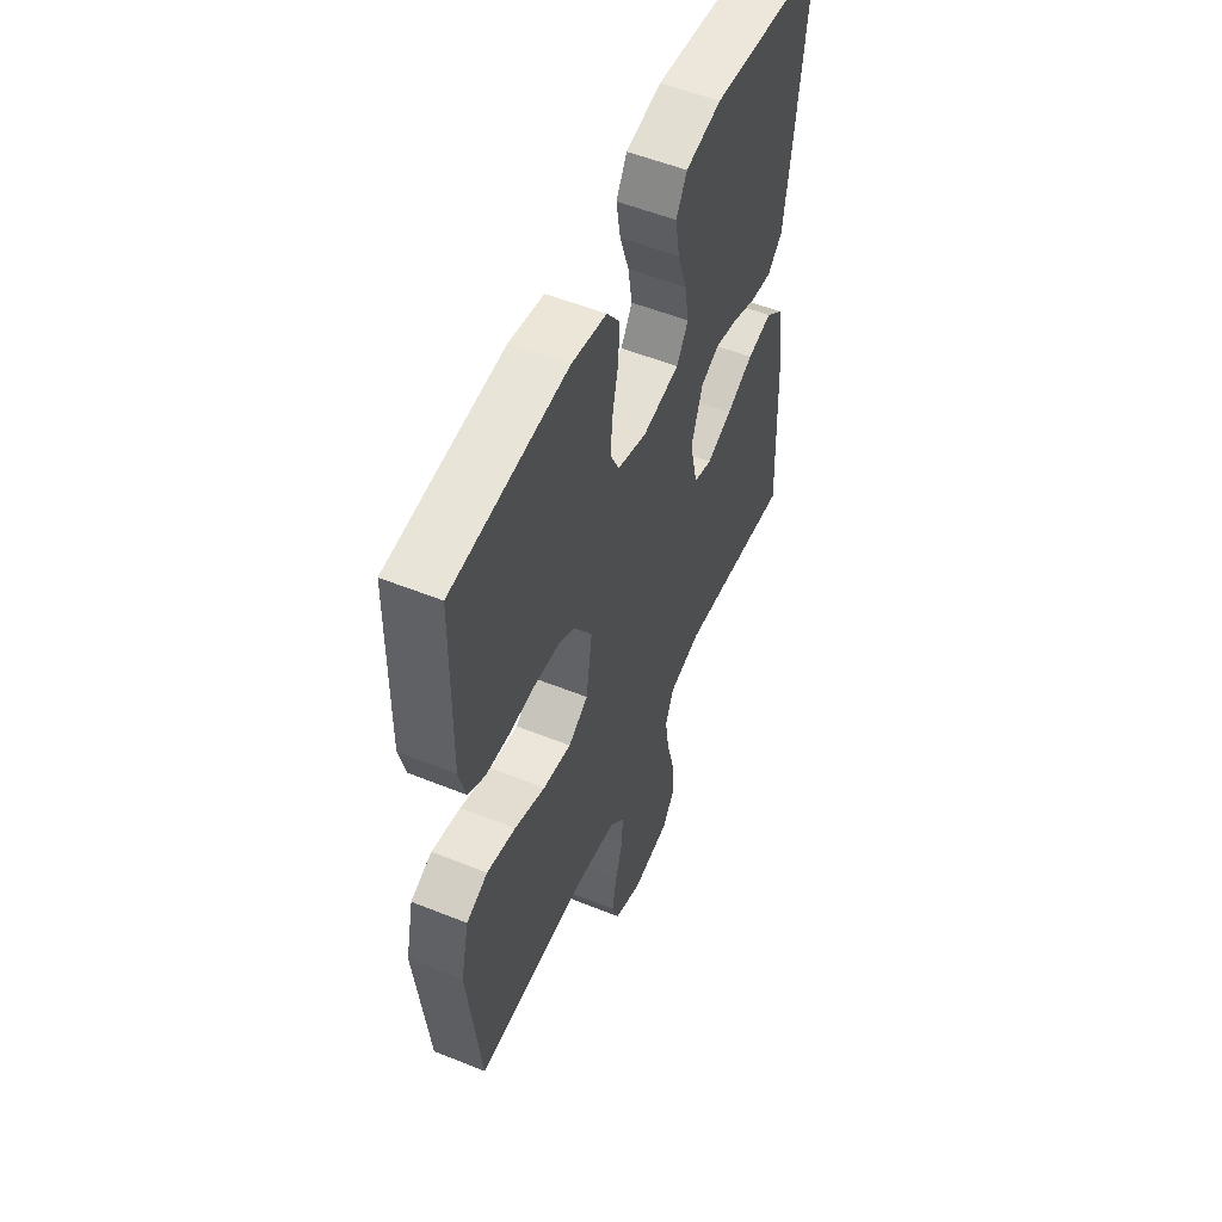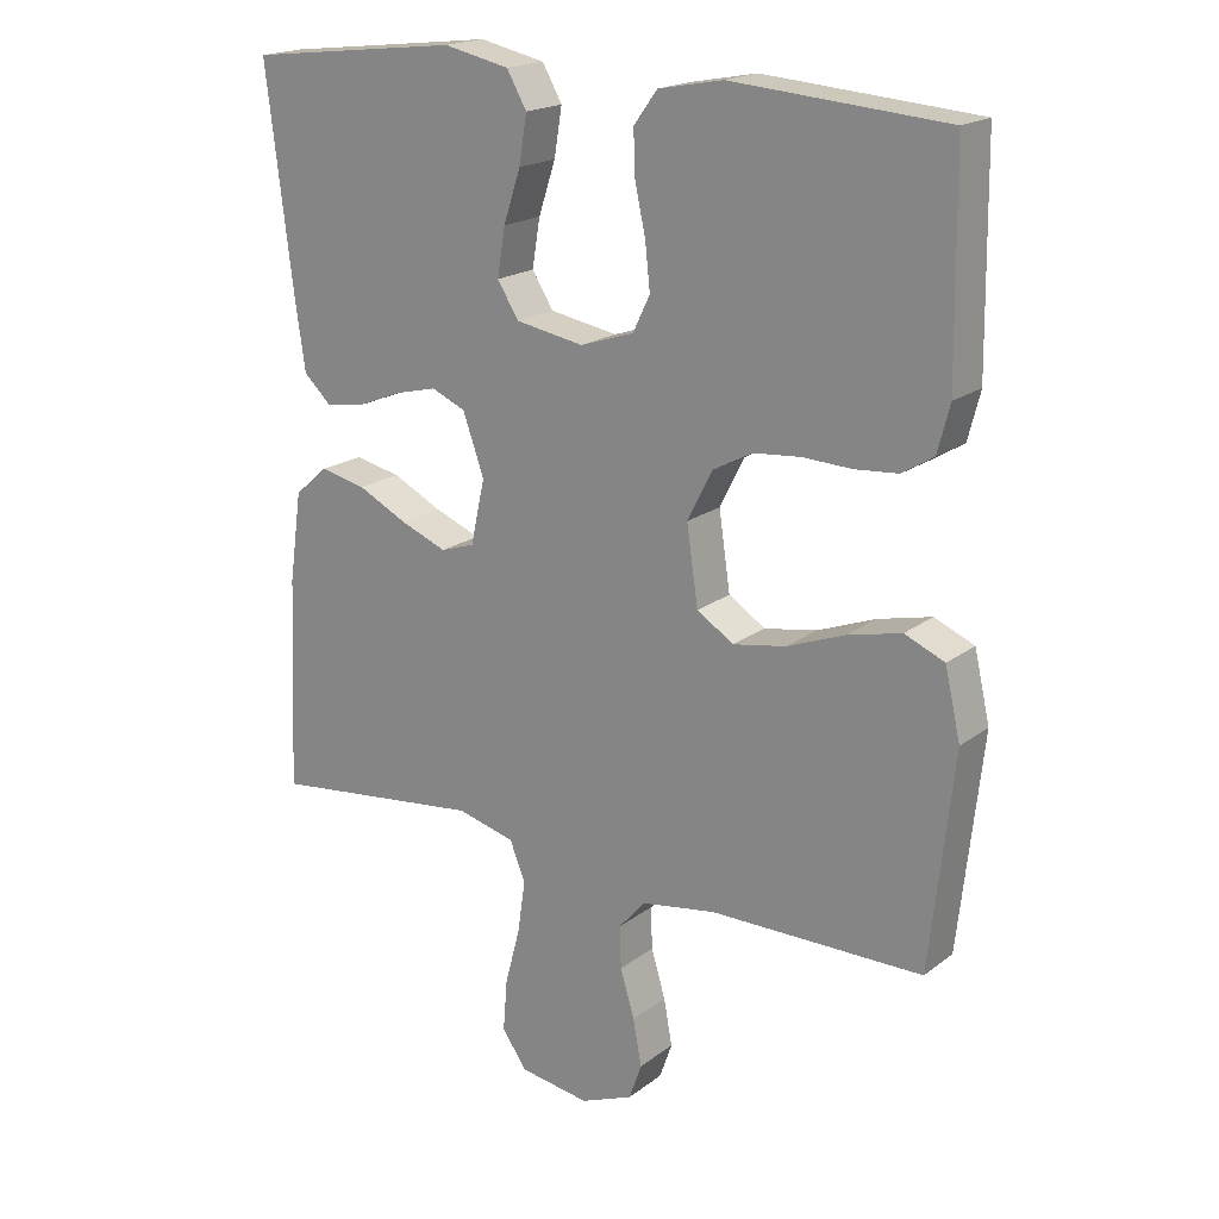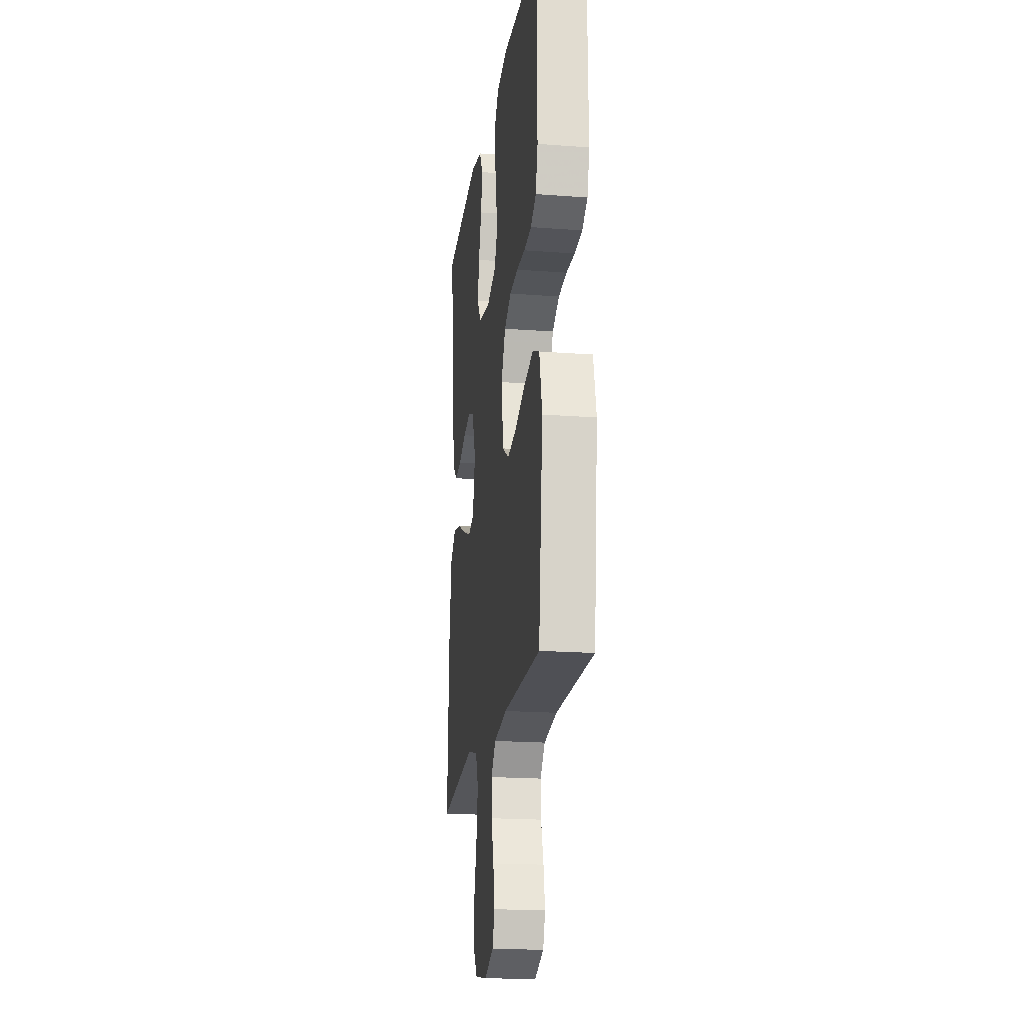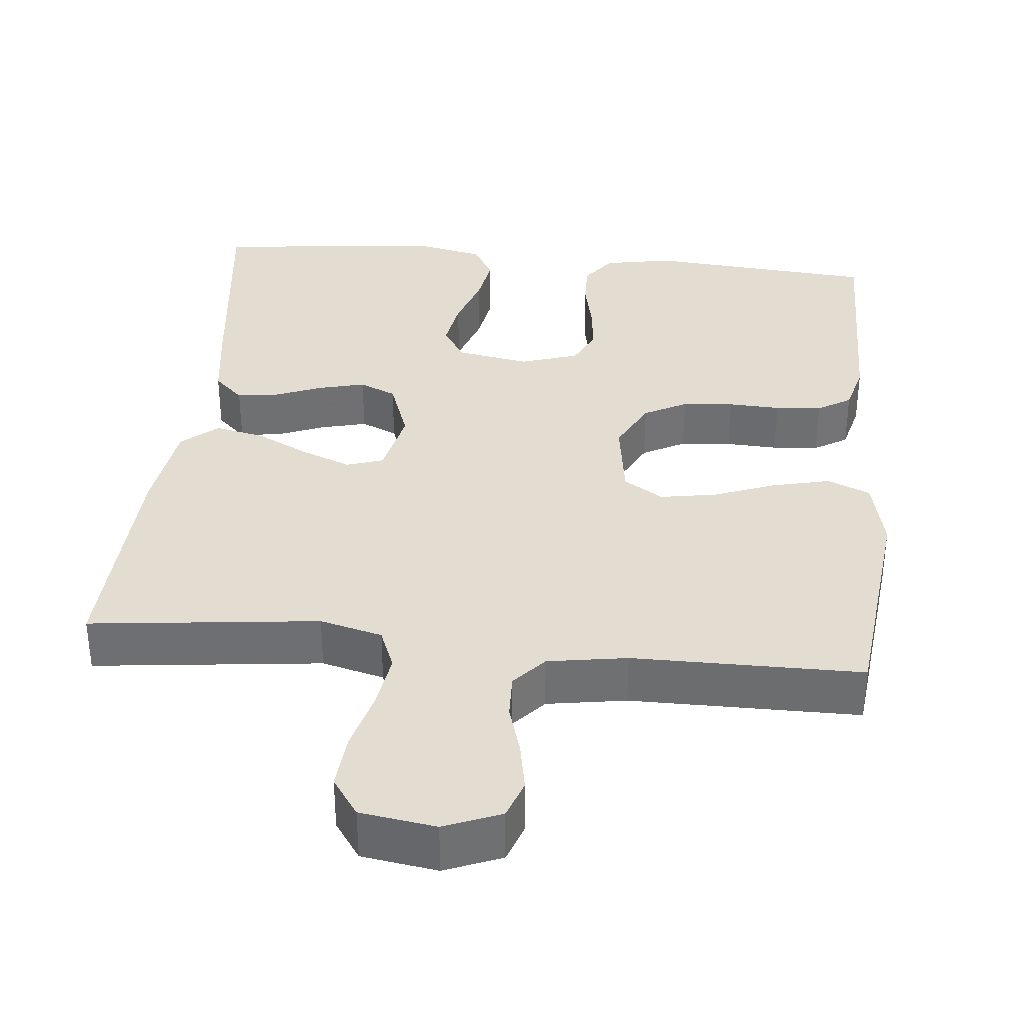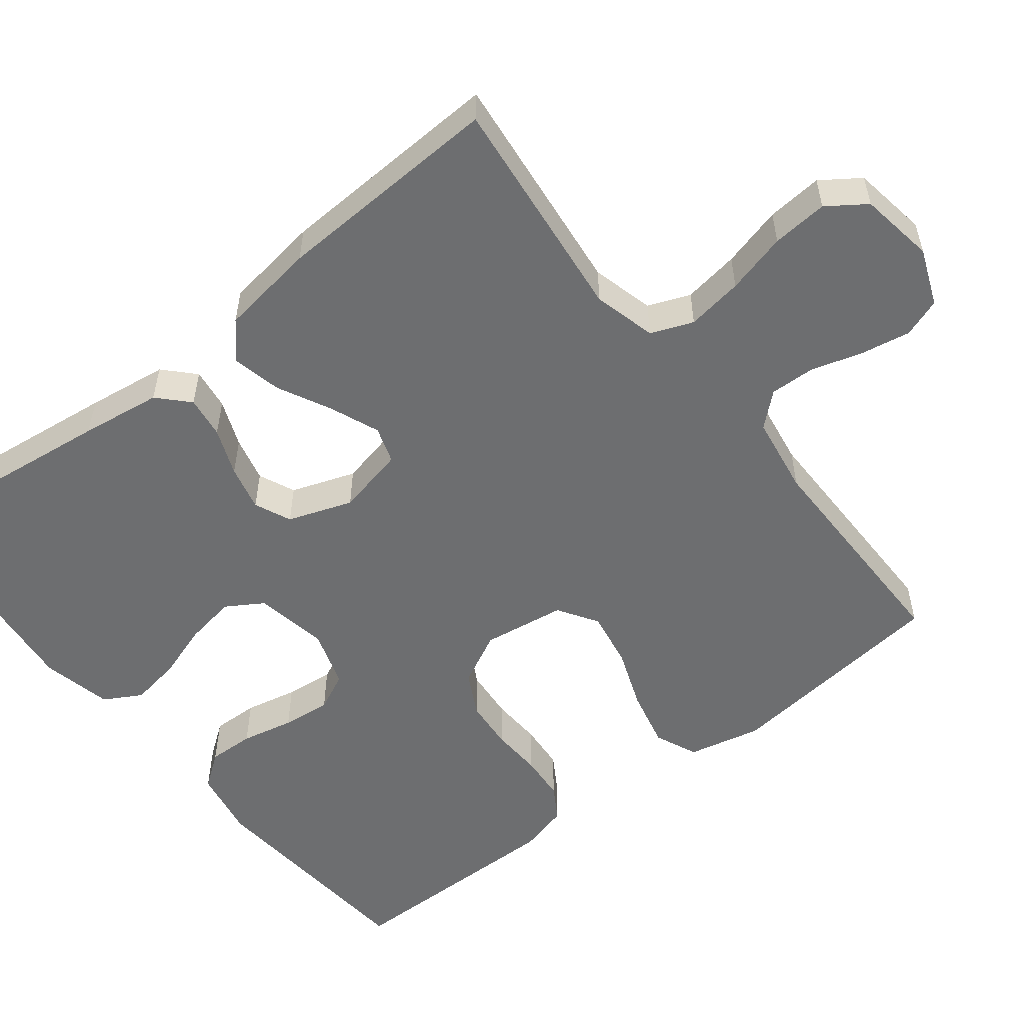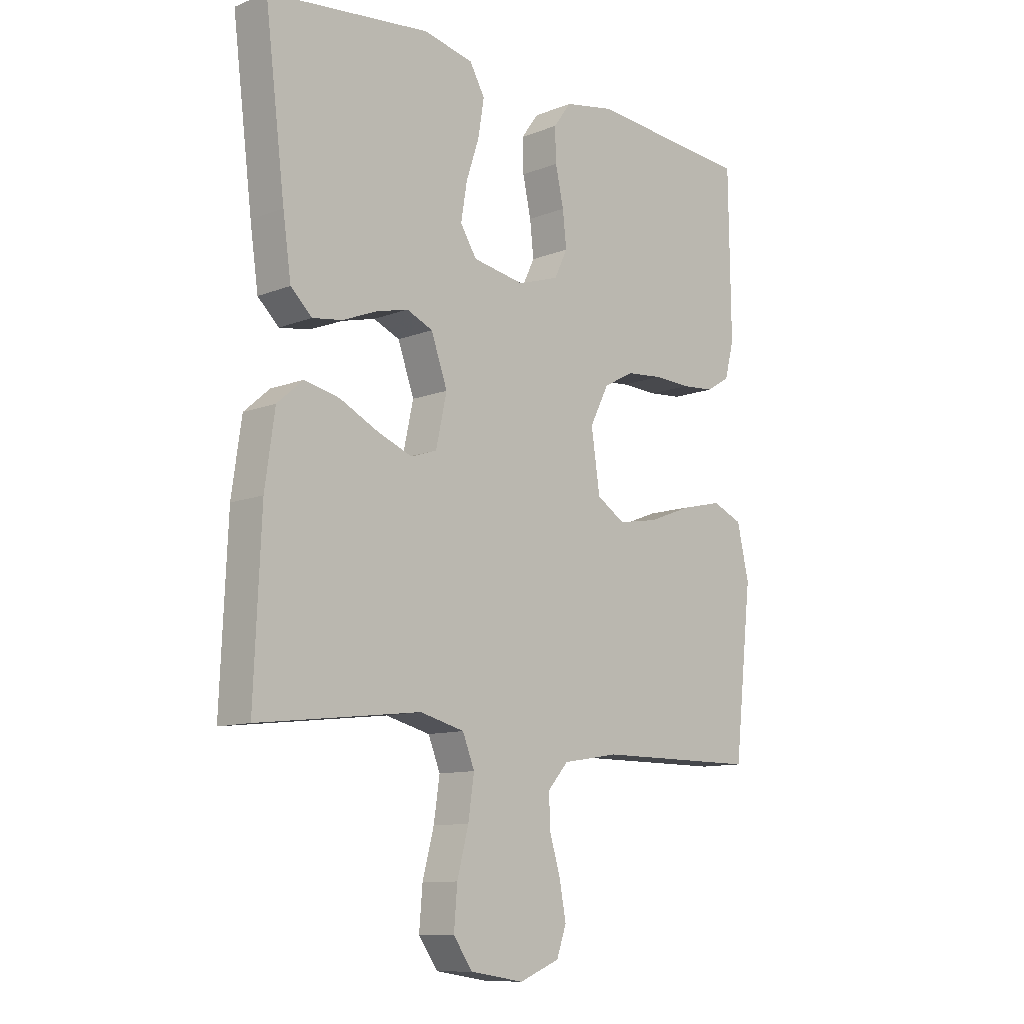
<metadata>
{"format":"obj","ext":"obj","renderer":"f3d","projection":"perspective","resolution":1024,"background":"white","views":[{"elev":54.1,"azim":-66.8,"up":"+Z"},{"elev":19.0,"azim":-144.2,"up":"+Z"},{"elev":-19.3,"azim":-98.1,"up":"+Z"},{"elev":35.4,"azim":-174.3,"up":"+Y"},{"elev":-54.2,"azim":128.3,"up":"+Y"},{"elev":-10.7,"azim":134.3,"up":"+Z"}]}
</metadata>
<code>
v 0.5 0.07 -0.5
v 0.2 0.07 -0.465
v 0.118 0.07 -0.486
v 0.096 0.07 -0.541
v 0.107 0.07 -0.615
v 0.128 0.07 -0.695
v 0.134 0.07 -0.768
v 0.099 0.07 -0.818
v 0 0.07 -0.833
v -0.074 0.07 -0.803
v -0.092 0.07 -0.752
v -0.08 0.07 -0.687
v -0.06 0.07 -0.62
v -0.058 0.07 -0.561
v -0.096 0.07 -0.518
v -0.2 0.07 -0.501
v -0.5 0.07 -0.5
v -0.533 0.07 -0.2
v -0.511 0.07 -0.104
v -0.455 0.07 -0.08
v -0.379 0.07 -0.098
v -0.298 0.07 -0.129
v -0.224 0.07 -0.142
v -0.172 0.07 -0.109
v -0.156 0.07 0
v -0.191 0.07 0.069
v -0.247 0.07 0.099
v -0.314 0.07 0.105
v -0.382 0.07 0.102
v -0.443 0.07 0.107
v -0.487 0.07 0.134
v -0.504 0.07 0.2
v -0.5 0.07 0.5
v -0.2 0.07 0.524
v -0.109 0.07 0.507
v -0.076 0.07 0.462
v -0.078 0.07 0.401
v -0.093 0.07 0.332
v -0.1 0.07 0.268
v -0.076 0.07 0.218
v 0 0.07 0.193
v 0.096 0.07 0.21
v 0.126 0.07 0.258
v 0.115 0.07 0.325
v 0.091 0.07 0.398
v 0.08 0.07 0.465
v 0.108 0.07 0.514
v 0.2 0.07 0.534
v 0.5 0.07 0.5
v 0.463 0.07 0.2
v 0.448 0.07 0.094
v 0.409 0.07 0.057
v 0.354 0.07 0.065
v 0.292 0.07 0.09
v 0.232 0.07 0.105
v 0.184 0.07 0.084
v 0.154 0.07 0
v 0.174 0.07 -0.091
v 0.222 0.07 -0.107
v 0.287 0.07 -0.081
v 0.357 0.07 -0.046
v 0.422 0.07 -0.032
v 0.469 0.07 -0.073
v 0.487 0.07 -0.2
v 0.5 0 -0.5
v 0.2 0 -0.465
v 0.118 0 -0.486
v 0.096 0 -0.541
v 0.107 0 -0.615
v 0.128 0 -0.695
v 0.134 0 -0.768
v 0.099 0 -0.818
v 0 0 -0.833
v -0.074 0 -0.803
v -0.092 0 -0.752
v -0.08 0 -0.687
v -0.06 0 -0.62
v -0.058 0 -0.561
v -0.096 0 -0.518
v -0.2 0 -0.501
v -0.5 0 -0.5
v -0.533 0 -0.2
v -0.511 0 -0.104
v -0.455 0 -0.08
v -0.379 0 -0.098
v -0.298 0 -0.129
v -0.224 0 -0.142
v -0.172 0 -0.109
v -0.156 0 0
v -0.191 0 0.069
v -0.247 0 0.099
v -0.314 0 0.105
v -0.382 0 0.102
v -0.443 0 0.107
v -0.487 0 0.134
v -0.504 0 0.2
v -0.5 0 0.5
v -0.2 0 0.524
v -0.109 0 0.507
v -0.076 0 0.462
v -0.078 0 0.401
v -0.093 0 0.332
v -0.1 0 0.268
v -0.076 0 0.218
v 0 0 0.193
v 0.096 0 0.21
v 0.126 0 0.258
v 0.115 0 0.325
v 0.091 0 0.398
v 0.08 0 0.465
v 0.108 0 0.514
v 0.2 0 0.534
v 0.5 0 0.5
v 0.463 0 0.2
v 0.448 0 0.094
v 0.409 0 0.057
v 0.354 0 0.065
v 0.292 0 0.09
v 0.232 0 0.105
v 0.184 0 0.084
v 0.154 0 0
v 0.174 0 -0.091
v 0.222 0 -0.107
v 0.287 0 -0.081
v 0.357 0 -0.046
v 0.422 0 -0.032
v 0.469 0 -0.073
v 0.487 0 -0.2
f 63 64 1 2
f 60 61 62 63
f 59 60 63 2
f 58 59 2 3
f 57 58 3 4
f 51 52 53 54
f 51 54 55
f 50 51 55
f 49 50 55
f 48 49 55 56
f 44 45 46 47
f 43 44 47 48
f 35 36 37 38
f 35 38 39
f 34 35 39
f 33 34 39
f 32 33 39 40
f 28 29 30 31
f 27 28 31 32
f 19 20 21 22
f 19 22 23
f 16 17 18 19
f 15 16 19 23
f 14 15 23 24
f 10 11 12 13
f 8 9 10 13
f 8 13 14
f 5 6 7 8
f 4 5 8 14
f 57 4 14 24
f 43 48 56 57
f 42 43 57
f 41 42 57 24
f 27 32 40 41
f 26 27 41
f 25 26 41
f 24 25 41
f 66 65 128 127
f 127 126 125 124
f 66 127 124 123
f 67 66 123 122
f 68 67 122 121
f 118 117 116 115
f 119 118 115
f 119 115 114
f 119 114 113
f 120 119 113 112
f 111 110 109 108
f 112 111 108 107
f 102 101 100 99
f 103 102 99
f 103 99 98
f 103 98 97
f 104 103 97 96
f 95 94 93 92
f 96 95 92 91
f 86 85 84 83
f 87 86 83
f 83 82 81 80
f 87 83 80 79
f 88 87 79 78
f 77 76 75 74
f 77 74 73 72
f 78 77 72
f 72 71 70 69
f 78 72 69 68
f 88 78 68 121
f 121 120 112 107
f 121 107 106
f 88 121 106 105
f 105 104 96 91
f 105 91 90
f 105 90 89
f 105 89 88
f 1 65 66 2
f 2 66 67 3
f 3 67 68 4
f 4 68 69 5
f 5 69 70 6
f 6 70 71 7
f 7 71 72 8
f 8 72 73 9
f 9 73 74 10
f 10 74 75 11
f 11 75 76 12
f 12 76 77 13
f 13 77 78 14
f 14 78 79 15
f 15 79 80 16
f 16 80 81 17
f 17 81 82 18
f 18 82 83 19
f 19 83 84 20
f 20 84 85 21
f 21 85 86 22
f 22 86 87 23
f 23 87 88 24
f 24 88 89 25
f 25 89 90 26
f 26 90 91 27
f 27 91 92 28
f 28 92 93 29
f 29 93 94 30
f 30 94 95 31
f 31 95 96 32
f 32 96 97 33
f 33 97 98 34
f 34 98 99 35
f 35 99 100 36
f 36 100 101 37
f 37 101 102 38
f 38 102 103 39
f 39 103 104 40
f 40 104 105 41
f 41 105 106 42
f 42 106 107 43
f 43 107 108 44
f 44 108 109 45
f 45 109 110 46
f 46 110 111 47
f 47 111 112 48
f 48 112 113 49
f 49 113 114 50
f 50 114 115 51
f 51 115 116 52
f 52 116 117 53
f 53 117 118 54
f 54 118 119 55
f 55 119 120 56
f 56 120 121 57
f 57 121 122 58
f 58 122 123 59
f 59 123 124 60
f 60 124 125 61
f 61 125 126 62
f 62 126 127 63
f 63 127 128 64
f 64 128 65 1

</code>
